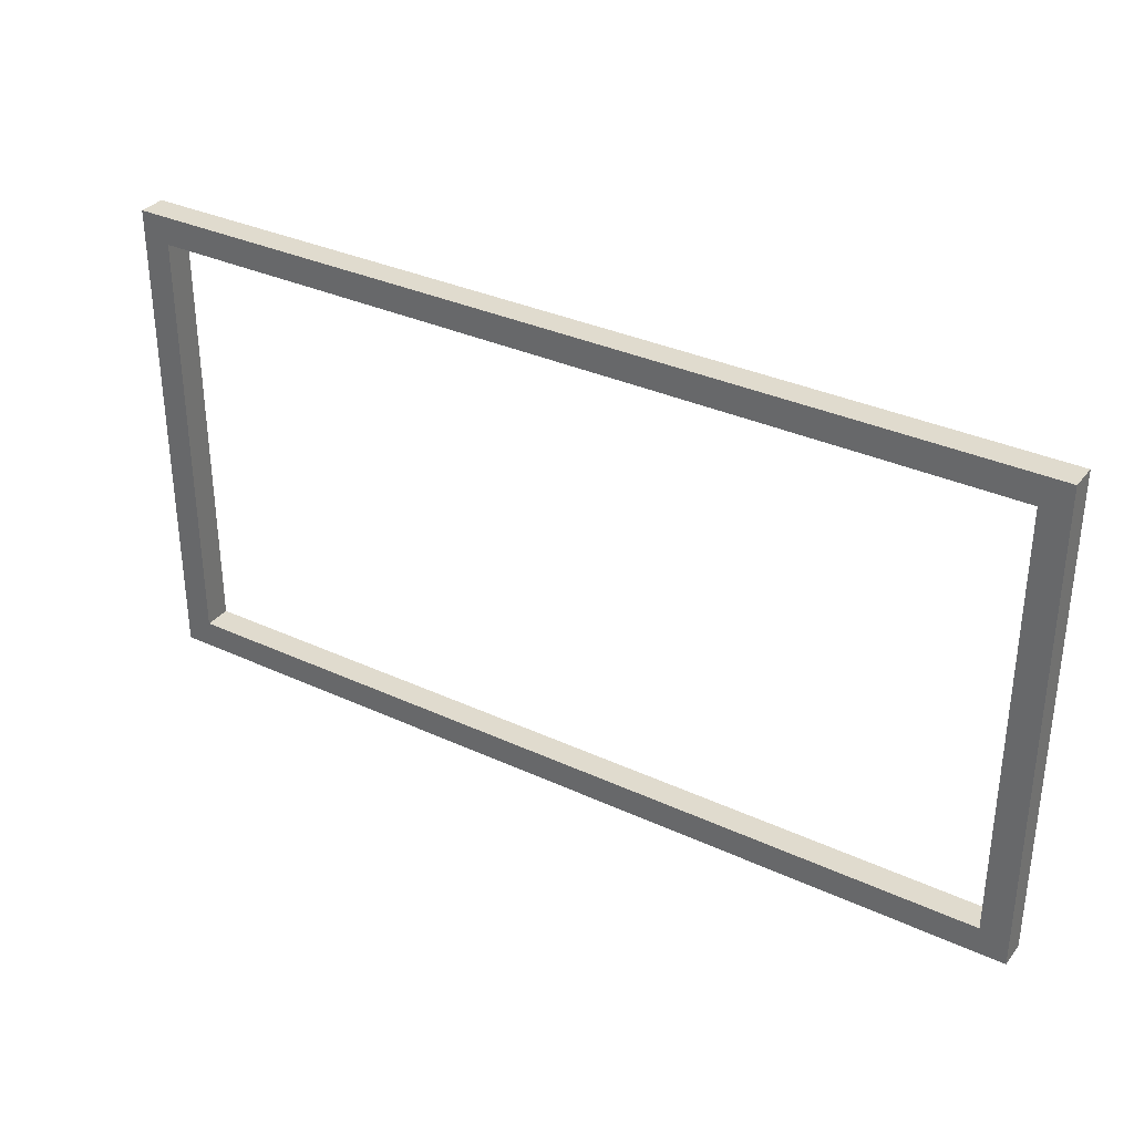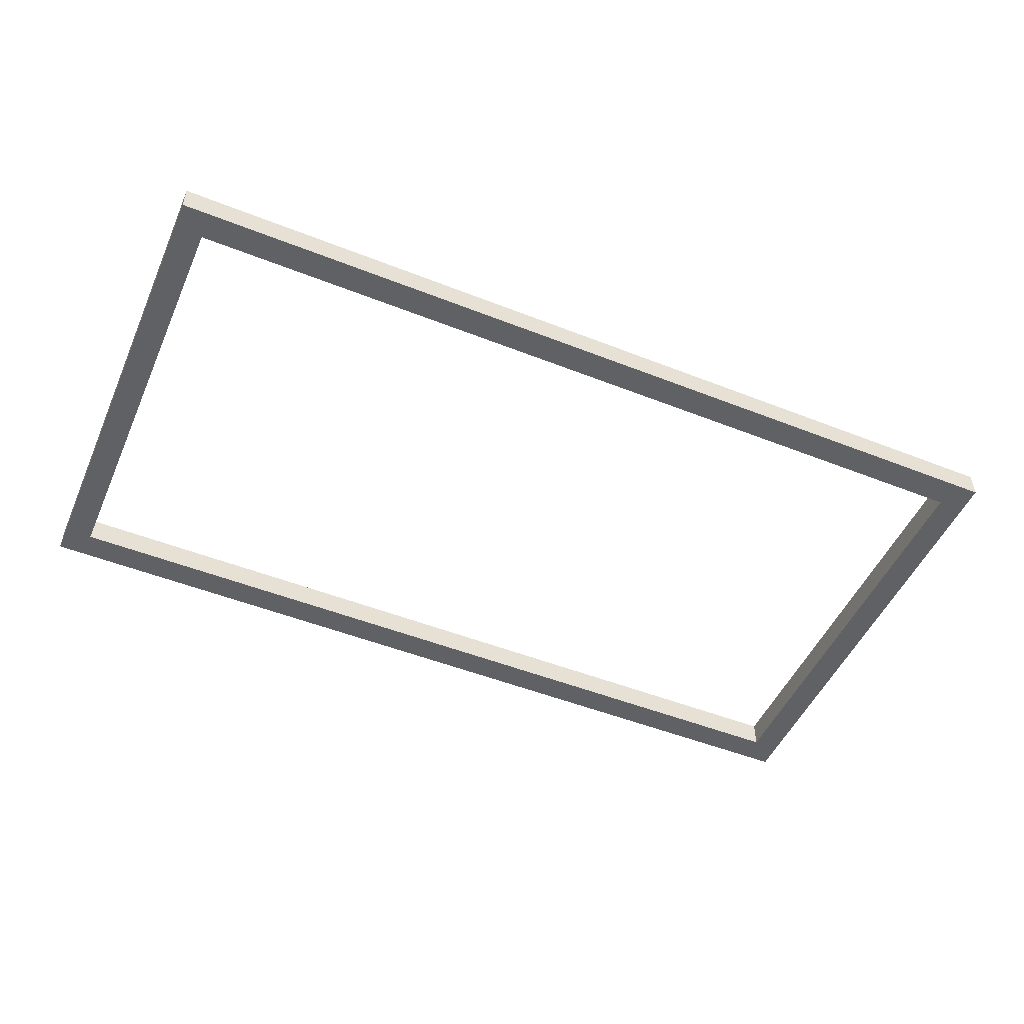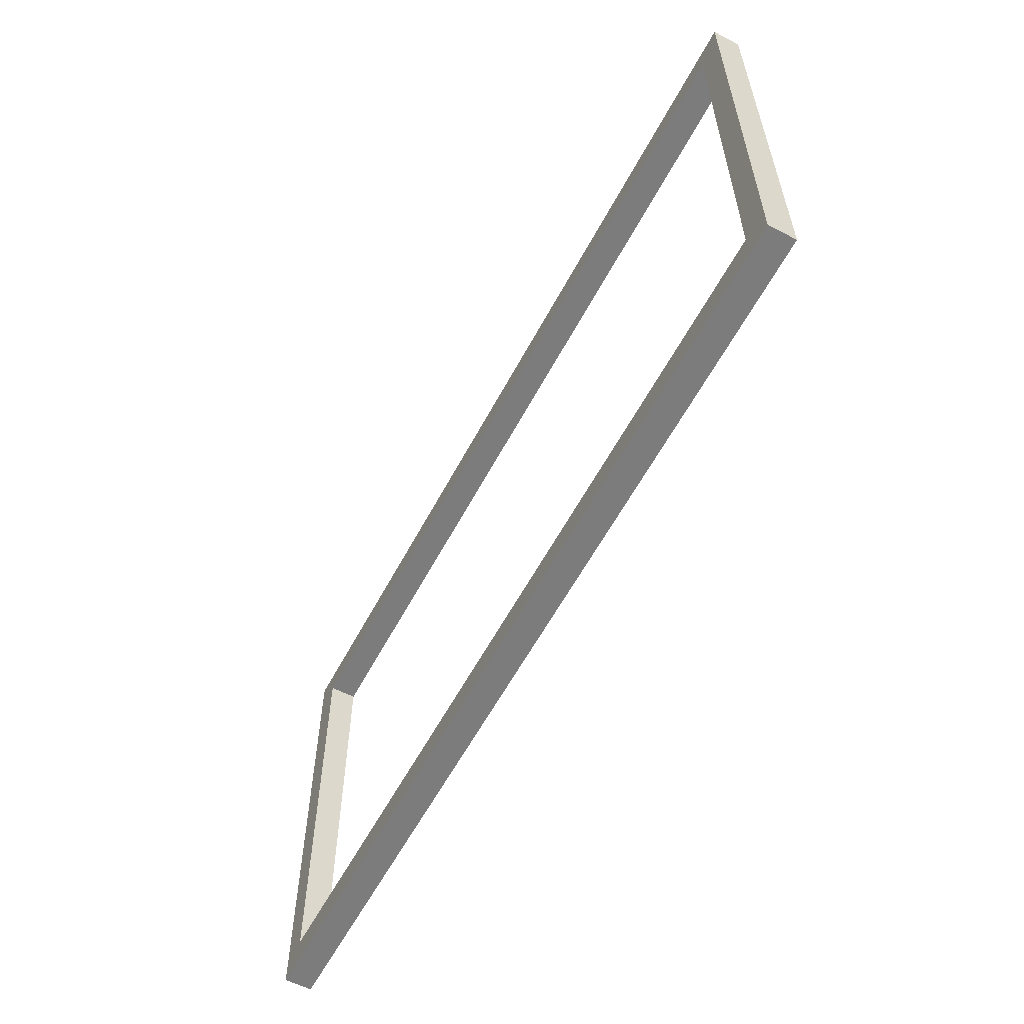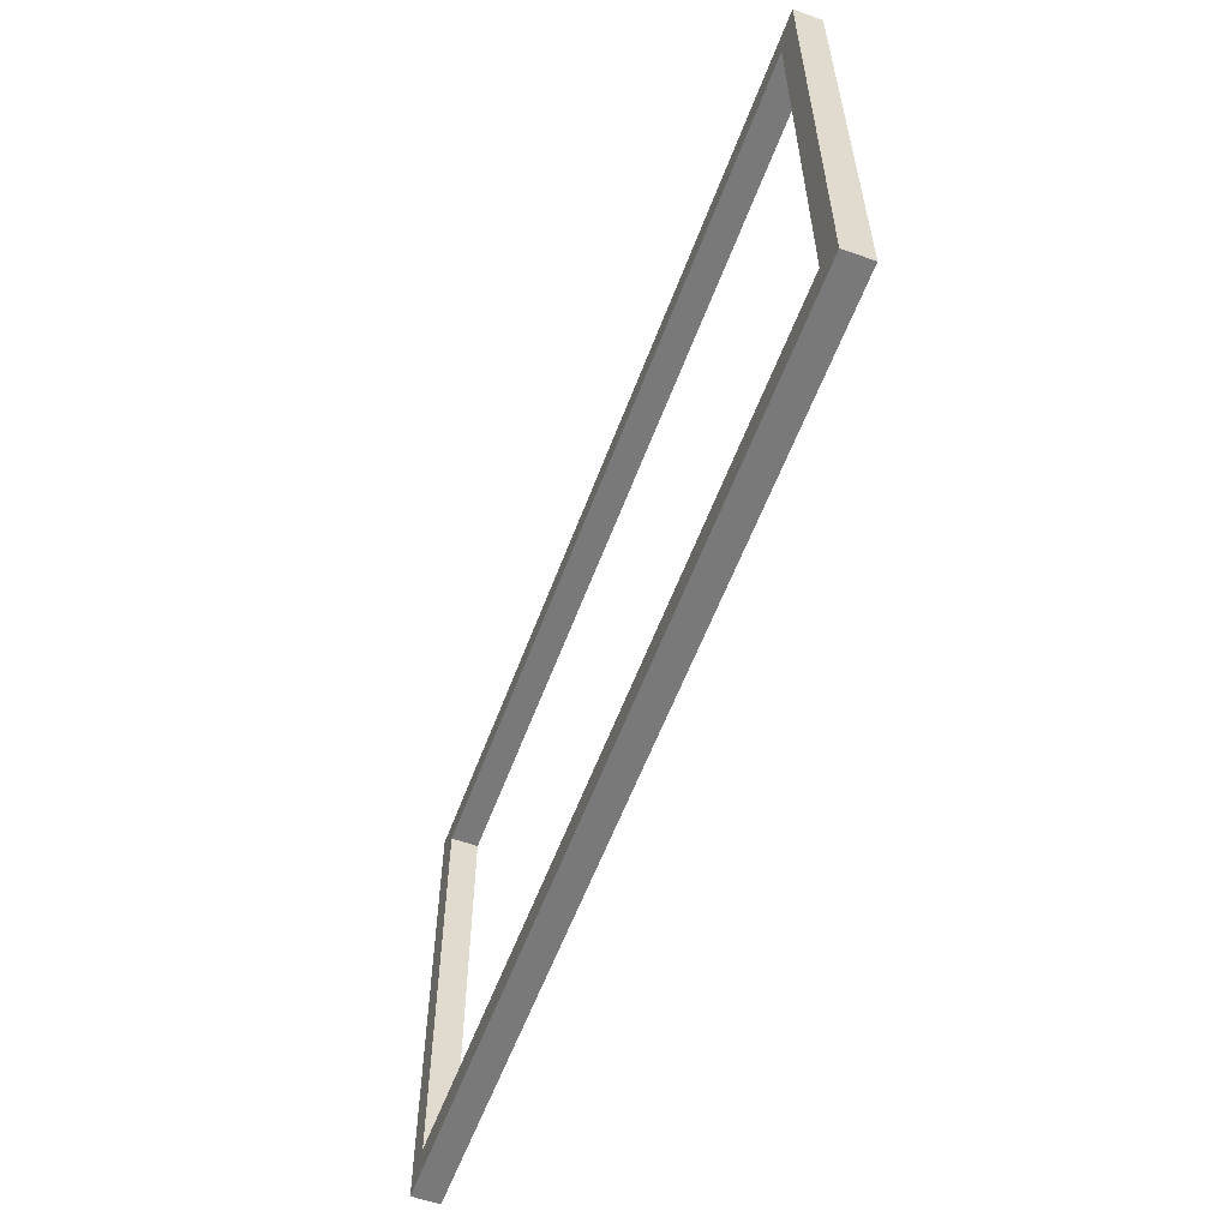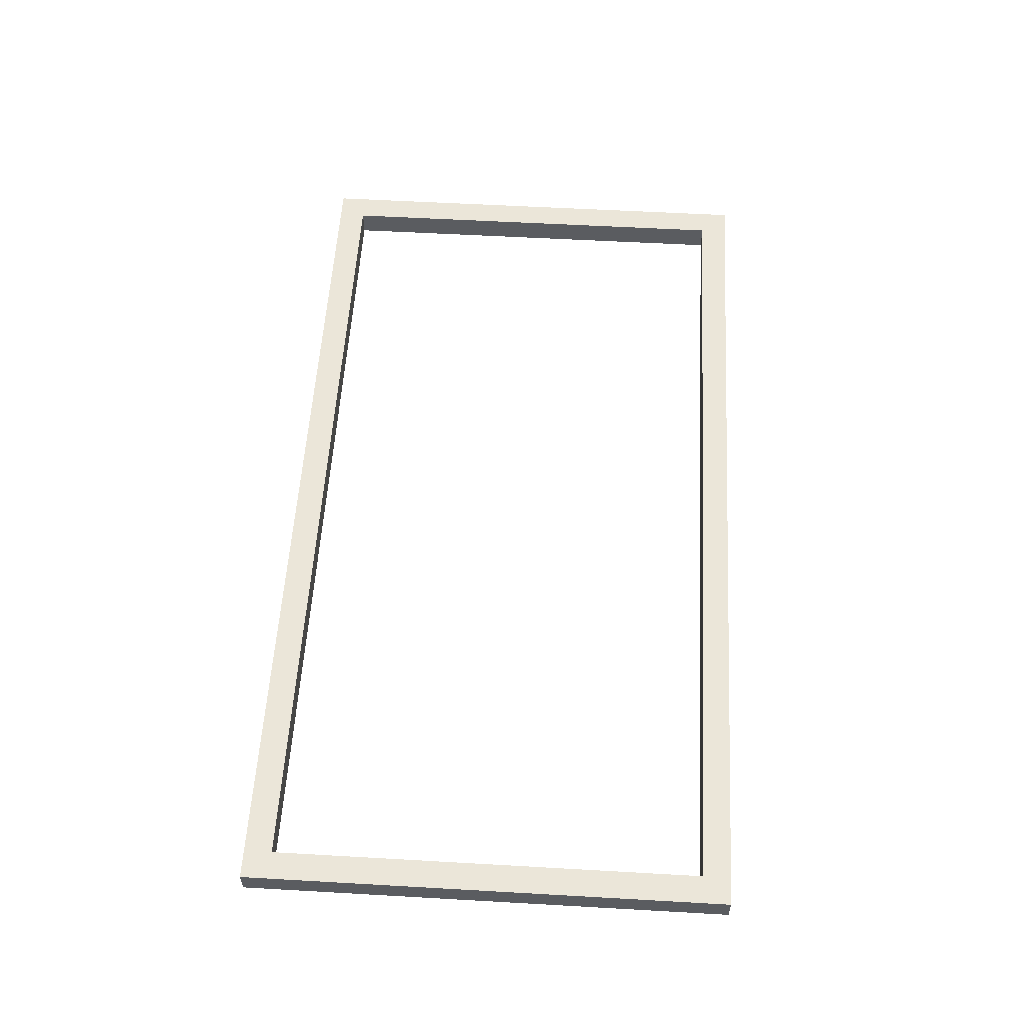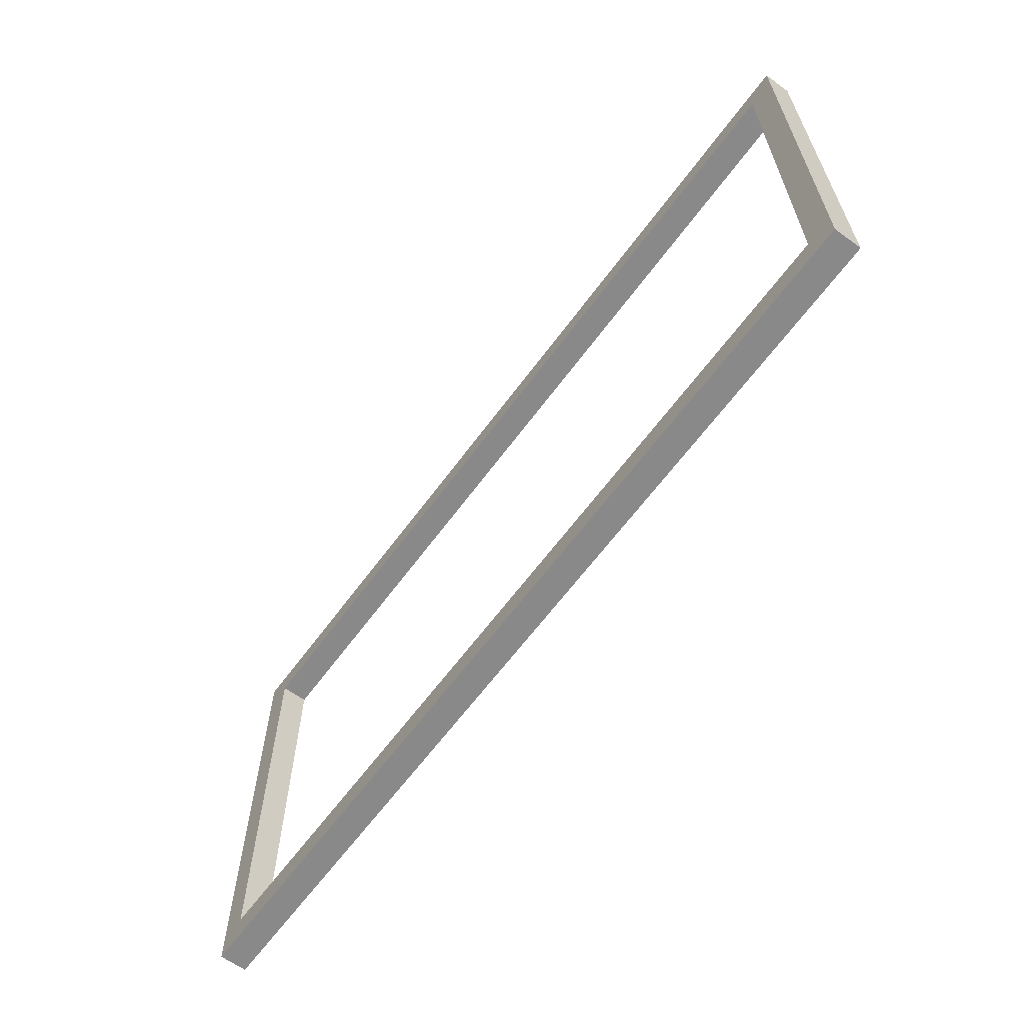
<metadata>
{"format":"obj","ext":"obj","renderer":"f3d","projection":"perspective","resolution":1024,"background":"white","views":[{"elev":33.5,"azim":32.3,"up":"+Z"},{"elev":-50.0,"azim":-23.5,"up":"+Y"},{"elev":-58.8,"azim":-117.8,"up":"+Z"},{"elev":-57.8,"azim":69.7,"up":"+Z"},{"elev":56.4,"azim":-86.6,"up":"+Y"},{"elev":-63.3,"azim":53.7,"up":"+Z"}]}
</metadata>
<code>
o Group24/mesh21/mesh21-geometry/material_1#mesh21-geometry
v -0.2064 0.1423 -0.2559
v 0.1532 0.1368 -0.2559
v 0.1532 0.1423 -0.2559
v 0.1532 0.1423 -0.2559
v 0.1532 0.1368 -0.2559
v -0.2064 0.1423 -0.2559
v 0.1532 0.1423 -0.2559
v -0.2064 0.1453 -0.2559
v -0.2064 0.1423 -0.2559
v -0.2064 0.1423 -0.2559
v -0.2064 0.1453 -0.2559
v 0.1532 0.1423 -0.2559
v -0.2064 0.1368 -0.0764
v -0.2064 0.1423 -0.2559
v -0.2064 0.1423 -0.0764
v -0.2064 0.1423 -0.0764
v -0.2064 0.1423 -0.2559
v -0.2064 0.1368 -0.0764
v -0.2064 0.1453 -0.2559
v -0.2064 0.1423 -0.0764
v -0.2064 0.1423 -0.2559
v -0.2064 0.1423 -0.2559
v -0.2064 0.1423 -0.0764
v -0.2064 0.1453 -0.2559
v 0.1532 0.1423 -0.0764
v -0.2064 0.1368 -0.0764
v -0.2064 0.1423 -0.0764
v -0.2064 0.1423 -0.0764
v -0.2064 0.1368 -0.0764
v 0.1532 0.1423 -0.0764
v -0.2064 0.1423 -0.0764
v 0.1532 0.1453 -0.0764
v 0.1532 0.1423 -0.0764
v 0.1532 0.1423 -0.0764
v 0.1532 0.1453 -0.0764
v -0.2064 0.1423 -0.0764
v 0.1532 0.1368 -0.2559
v 0.1532 0.1423 -0.0764
v 0.1532 0.1423 -0.2559
v 0.1532 0.1423 -0.2559
v 0.1532 0.1423 -0.0764
v 0.1532 0.1368 -0.2559
v 0.1532 0.1453 -0.0764
v 0.1532 0.1423 -0.2559
v 0.1532 0.1423 -0.0764
v 0.1532 0.1423 -0.0764
v 0.1532 0.1423 -0.2559
v 0.1532 0.1453 -0.0764
v 0.1532 0.1368 -0.2559
v -0.2064 0.1423 -0.2559
v -0.2064 0.1368 -0.2559
v -0.2064 0.1368 -0.2559
v -0.2064 0.1423 -0.2559
v 0.1532 0.1368 -0.2559
v -0.2064 0.1453 -0.2559
v 0.1532 0.1423 -0.2559
v 0.1532 0.1453 -0.2559
v 0.1532 0.1453 -0.2559
v 0.1532 0.1423 -0.2559
v -0.2064 0.1453 -0.2559
v -0.2064 0.1423 -0.2559
v -0.2064 0.1368 -0.0764
v -0.2064 0.1368 -0.2559
v -0.2064 0.1368 -0.2559
v -0.2064 0.1368 -0.0764
v -0.2064 0.1423 -0.2559
v -0.2064 0.1423 -0.0764
v -0.2064 0.1453 -0.2559
v -0.2064 0.1453 -0.0764
v -0.2064 0.1453 -0.0764
v -0.2064 0.1453 -0.2559
v -0.2064 0.1423 -0.0764
v -0.2064 0.1368 -0.0764
v 0.1532 0.1423 -0.0764
v 0.1532 0.1368 -0.0764
v 0.1532 0.1368 -0.0764
v 0.1532 0.1423 -0.0764
v -0.2064 0.1368 -0.0764
v 0.1532 0.1453 -0.0764
v -0.2064 0.1423 -0.0764
v -0.2064 0.1453 -0.0764
v -0.2064 0.1453 -0.0764
v -0.2064 0.1423 -0.0764
v 0.1532 0.1453 -0.0764
v 0.1532 0.1423 -0.0764
v 0.1532 0.1368 -0.2559
v 0.1532 0.1368 -0.0764
v 0.1532 0.1368 -0.0764
v 0.1532 0.1368 -0.2559
v 0.1532 0.1423 -0.0764
v 0.1532 0.1423 -0.2559
v 0.1532 0.1453 -0.0764
v 0.1532 0.1453 -0.2559
v 0.1532 0.1453 -0.2559
v 0.1532 0.1453 -0.0764
v 0.1532 0.1423 -0.2559
v -0.2064 0.1368 -0.2559
v 0.1532 0.1339 -0.2559
v 0.1532 0.1368 -0.2559
v 0.1532 0.1368 -0.2559
v 0.1532 0.1339 -0.2559
v -0.2064 0.1368 -0.2559
v 0.1532 0.1453 -0.2559
v 0.1648 0.1453 -0.2676
v -0.2064 0.1453 -0.2559
v -0.2064 0.1453 -0.2559
v 0.1648 0.1453 -0.2676
v 0.1532 0.1453 -0.2559
v -0.2064 0.1339 -0.0764
v -0.2064 0.1368 -0.2559
v -0.2064 0.1368 -0.0764
v -0.2064 0.1368 -0.0764
v -0.2064 0.1368 -0.2559
v -0.2064 0.1339 -0.0764
v -0.2064 0.1453 -0.2559
v -0.218 0.1453 -0.06473
v -0.2064 0.1453 -0.0764
v -0.2064 0.1453 -0.0764
v -0.218 0.1453 -0.06473
v -0.2064 0.1453 -0.2559
v 0.1532 0.1368 -0.0764
v -0.2064 0.1339 -0.0764
v -0.2064 0.1368 -0.0764
v -0.2064 0.1368 -0.0764
v -0.2064 0.1339 -0.0764
v 0.1532 0.1368 -0.0764
v -0.2064 0.1453 -0.0764
v -0.218 0.1453 -0.06473
v 0.1532 0.1453 -0.0764
v 0.1532 0.1453 -0.0764
v -0.218 0.1453 -0.06473
v -0.2064 0.1453 -0.0764
v 0.1532 0.1339 -0.2559
v 0.1532 0.1368 -0.0764
v 0.1532 0.1368 -0.2559
v 0.1532 0.1368 -0.2559
v 0.1532 0.1368 -0.0764
v 0.1532 0.1339 -0.2559
v 0.1648 0.1453 -0.06473
v 0.1532 0.1453 -0.2559
v 0.1532 0.1453 -0.0764
v 0.1532 0.1453 -0.0764
v 0.1532 0.1453 -0.2559
v 0.1648 0.1453 -0.06473
v 0.1532 0.1339 -0.2559
v -0.2064 0.1368 -0.2559
v -0.2064 0.1339 -0.2559
v -0.2064 0.1339 -0.2559
v -0.2064 0.1368 -0.2559
v 0.1532 0.1339 -0.2559
v 0.1648 0.1453 -0.2676
v 0.1532 0.1453 -0.2559
v 0.1648 0.1453 -0.06473
v 0.1648 0.1453 -0.06473
v 0.1532 0.1453 -0.2559
v 0.1648 0.1453 -0.2676
v -0.218 0.1453 -0.2676
v -0.2064 0.1453 -0.2559
v 0.1648 0.1453 -0.2676
v 0.1648 0.1453 -0.2676
v -0.2064 0.1453 -0.2559
v -0.218 0.1453 -0.2676
v -0.2064 0.1368 -0.2559
v -0.2064 0.1339 -0.0764
v -0.2064 0.1339 -0.2559
v -0.2064 0.1339 -0.2559
v -0.2064 0.1339 -0.0764
v -0.2064 0.1368 -0.2559
v -0.2064 0.1453 -0.2559
v -0.218 0.1453 -0.2676
v -0.218 0.1453 -0.06473
v -0.218 0.1453 -0.06473
v -0.218 0.1453 -0.2676
v -0.2064 0.1453 -0.2559
v -0.2064 0.1339 -0.0764
v 0.1532 0.1368 -0.0764
v 0.1532 0.1339 -0.0764
v 0.1532 0.1339 -0.0764
v 0.1532 0.1368 -0.0764
v -0.2064 0.1339 -0.0764
v 0.1648 0.1453 -0.06473
v 0.1532 0.1453 -0.0764
v -0.218 0.1453 -0.06473
v -0.218 0.1453 -0.06473
v 0.1532 0.1453 -0.0764
v 0.1648 0.1453 -0.06473
v 0.1532 0.1368 -0.0764
v 0.1532 0.1339 -0.2559
v 0.1532 0.1339 -0.0764
v 0.1532 0.1339 -0.0764
v 0.1532 0.1339 -0.2559
v 0.1532 0.1368 -0.0764
v -0.2064 0.1339 -0.2559
v -0.218 0.1339 -0.2676
v 0.1532 0.1339 -0.2559
v 0.1532 0.1339 -0.2559
v -0.218 0.1339 -0.2676
v -0.2064 0.1339 -0.2559
v 0.1648 0.1339 -0.06473
v 0.1648 0.1453 -0.2676
v 0.1648 0.1453 -0.06473
v 0.1648 0.1453 -0.06473
v 0.1648 0.1453 -0.2676
v 0.1648 0.1339 -0.06473
v 0.1648 0.1453 -0.2676
v -0.218 0.1339 -0.2676
v -0.218 0.1453 -0.2676
v -0.218 0.1453 -0.2676
v -0.218 0.1339 -0.2676
v 0.1648 0.1453 -0.2676
v -0.218 0.1339 -0.06473
v -0.2064 0.1339 -0.2559
v -0.2064 0.1339 -0.0764
v -0.2064 0.1339 -0.0764
v -0.2064 0.1339 -0.2559
v -0.218 0.1339 -0.06473
v -0.218 0.1339 -0.2676
v -0.218 0.1453 -0.06473
v -0.218 0.1453 -0.2676
v -0.218 0.1453 -0.2676
v -0.218 0.1453 -0.06473
v -0.218 0.1339 -0.2676
v 0.1532 0.1339 -0.0764
v 0.1648 0.1339 -0.06473
v -0.2064 0.1339 -0.0764
v -0.2064 0.1339 -0.0764
v 0.1648 0.1339 -0.06473
v 0.1532 0.1339 -0.0764
v -0.218 0.1453 -0.06473
v 0.1648 0.1339 -0.06473
v 0.1648 0.1453 -0.06473
v 0.1648 0.1453 -0.06473
v 0.1648 0.1339 -0.06473
v -0.218 0.1453 -0.06473
v 0.1532 0.1339 -0.2559
v 0.1648 0.1339 -0.06473
v 0.1532 0.1339 -0.0764
v 0.1532 0.1339 -0.0764
v 0.1648 0.1339 -0.06473
v 0.1532 0.1339 -0.2559
v -0.218 0.1339 -0.2676
v -0.2064 0.1339 -0.2559
v -0.218 0.1339 -0.06473
v -0.218 0.1339 -0.06473
v -0.2064 0.1339 -0.2559
v -0.218 0.1339 -0.2676
v 0.1648 0.1339 -0.2676
v 0.1532 0.1339 -0.2559
v -0.218 0.1339 -0.2676
v -0.218 0.1339 -0.2676
v 0.1532 0.1339 -0.2559
v 0.1648 0.1339 -0.2676
v 0.1648 0.1453 -0.2676
v 0.1648 0.1339 -0.06473
v 0.1648 0.1339 -0.2676
v 0.1648 0.1339 -0.2676
v 0.1648 0.1339 -0.06473
v 0.1648 0.1453 -0.2676
v -0.218 0.1339 -0.2676
v 0.1648 0.1453 -0.2676
v 0.1648 0.1339 -0.2676
v 0.1648 0.1339 -0.2676
v 0.1648 0.1453 -0.2676
v -0.218 0.1339 -0.2676
v -0.218 0.1339 -0.06473
v -0.2064 0.1339 -0.0764
v 0.1648 0.1339 -0.06473
v 0.1648 0.1339 -0.06473
v -0.2064 0.1339 -0.0764
v -0.218 0.1339 -0.06473
v -0.218 0.1453 -0.06473
v -0.218 0.1339 -0.2676
v -0.218 0.1339 -0.06473
v -0.218 0.1339 -0.06473
v -0.218 0.1339 -0.2676
v -0.218 0.1453 -0.06473
v 0.1648 0.1339 -0.06473
v -0.218 0.1453 -0.06473
v -0.218 0.1339 -0.06473
v -0.218 0.1339 -0.06473
v -0.218 0.1453 -0.06473
v 0.1648 0.1339 -0.06473
v 0.1532 0.1339 -0.2559
v 0.1648 0.1339 -0.2676
v 0.1648 0.1339 -0.06473
v 0.1648 0.1339 -0.06473
v 0.1648 0.1339 -0.2676
v 0.1532 0.1339 -0.2559
f 1 2 3
f 4 5 6
f 7 8 9
f 10 11 12
f 13 14 15
f 16 17 18
f 19 20 21
f 22 23 24
f 25 26 27
f 28 29 30
f 31 32 33
f 34 35 36
f 37 38 39
f 40 41 42
f 43 44 45
f 46 47 48
f 49 50 51
f 52 53 54
f 55 56 57
f 58 59 60
f 61 62 63
f 64 65 66
f 67 68 69
f 70 71 72
f 73 74 75
f 76 77 78
f 79 80 81
f 82 83 84
f 85 86 87
f 88 89 90
f 91 92 93
f 94 95 96
f 97 98 99
f 100 101 102
f 103 104 105
f 106 107 108
f 109 110 111
f 112 113 114
f 115 116 117
f 118 119 120
f 121 122 123
f 124 125 126
f 127 128 129
f 130 131 132
f 133 134 135
f 136 137 138
f 139 140 141
f 142 143 144
f 145 146 147
f 148 149 150
f 151 152 153
f 154 155 156
f 157 158 159
f 160 161 162
f 163 164 165
f 166 167 168
f 169 170 171
f 172 173 174
f 175 176 177
f 178 179 180
f 181 182 183
f 184 185 186
f 187 188 189
f 190 191 192
f 193 194 195
f 196 197 198
f 199 200 201
f 202 203 204
f 205 206 207
f 208 209 210
f 211 212 213
f 214 215 216
f 217 218 219
f 220 221 222
f 223 224 225
f 226 227 228
f 229 230 231
f 232 233 234
f 235 236 237
f 238 239 240
f 241 242 243
f 244 245 246
f 247 248 249
f 250 251 252
f 253 254 255
f 256 257 258
f 259 260 261
f 262 263 264
f 265 266 267
f 268 269 270
f 271 272 273
f 274 275 276
f 277 278 279
f 280 281 282
f 283 284 285
f 286 287 288

</code>
